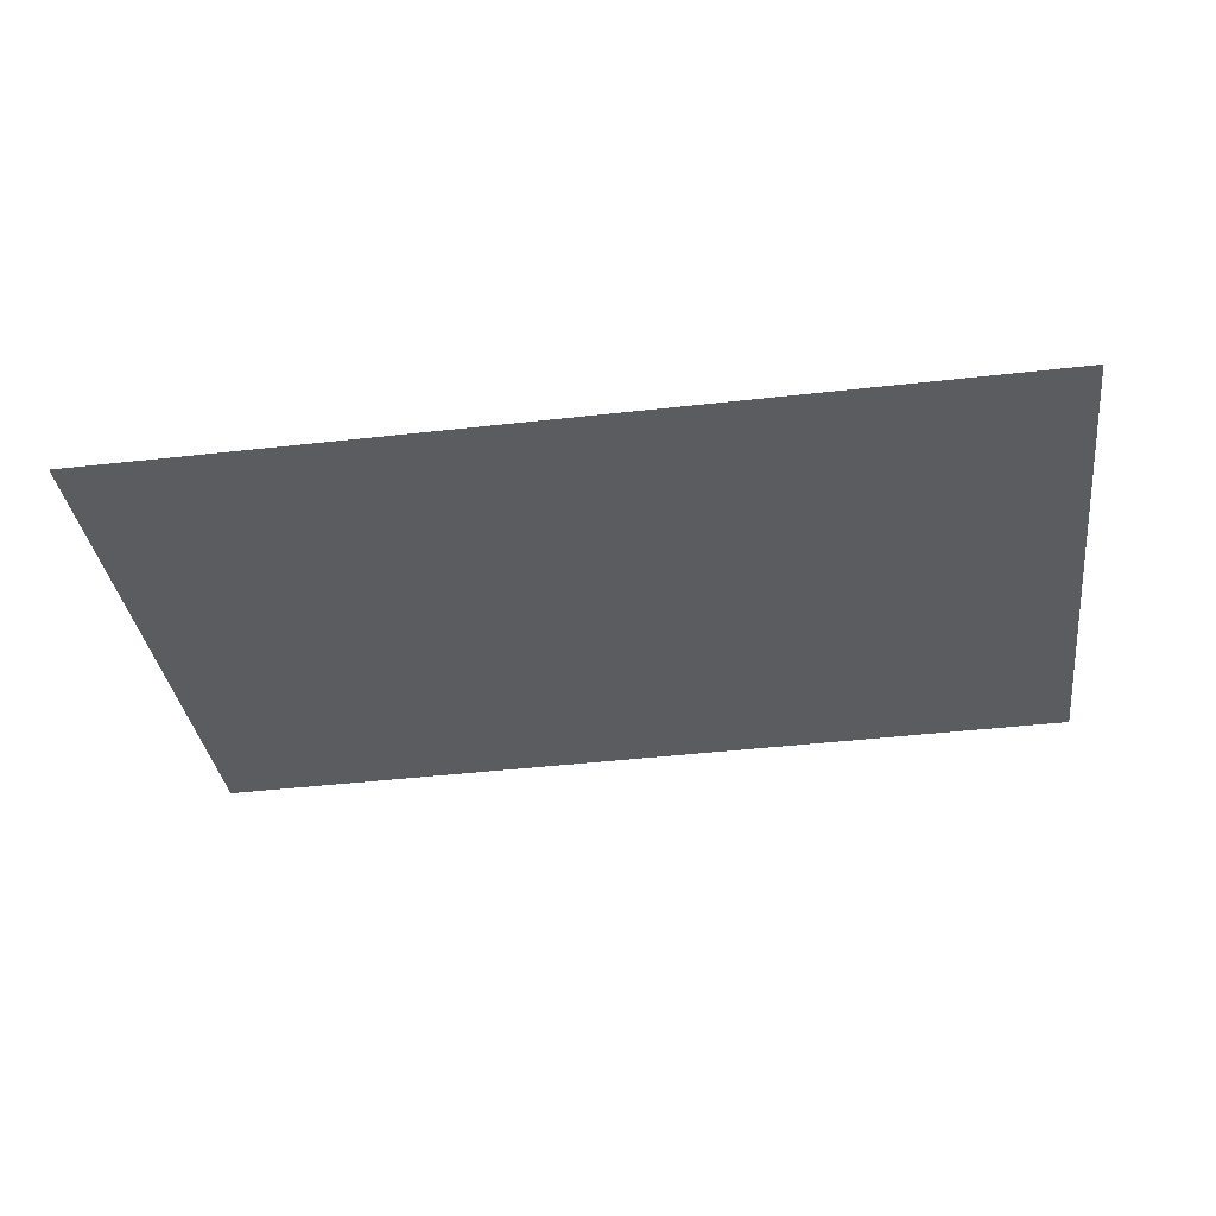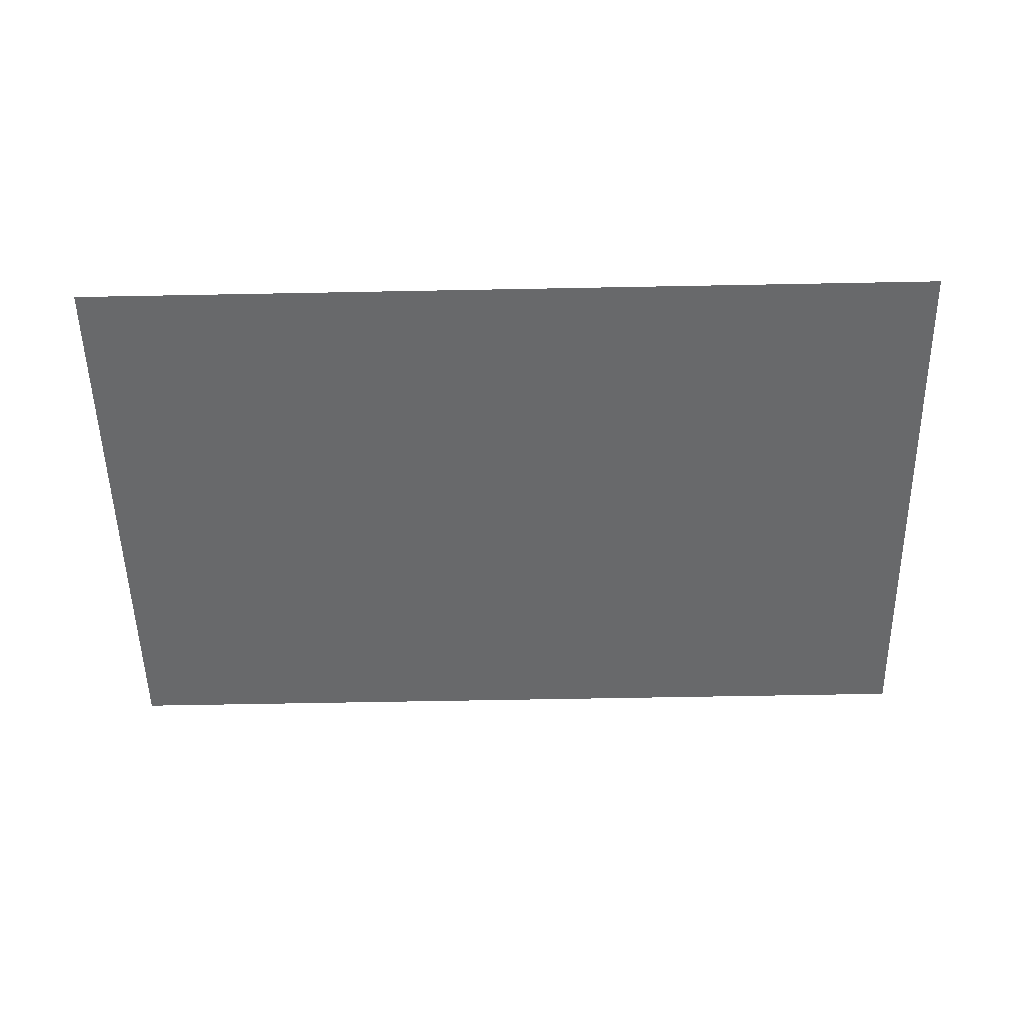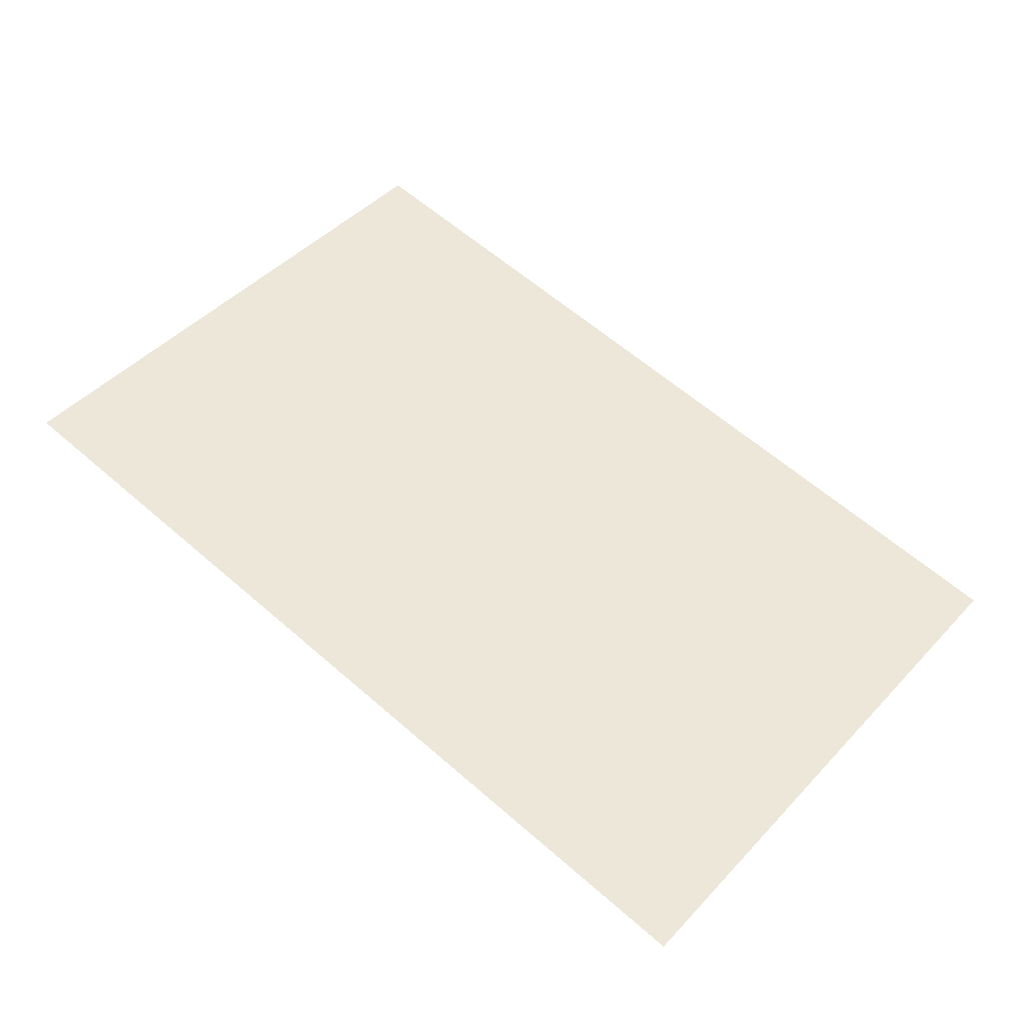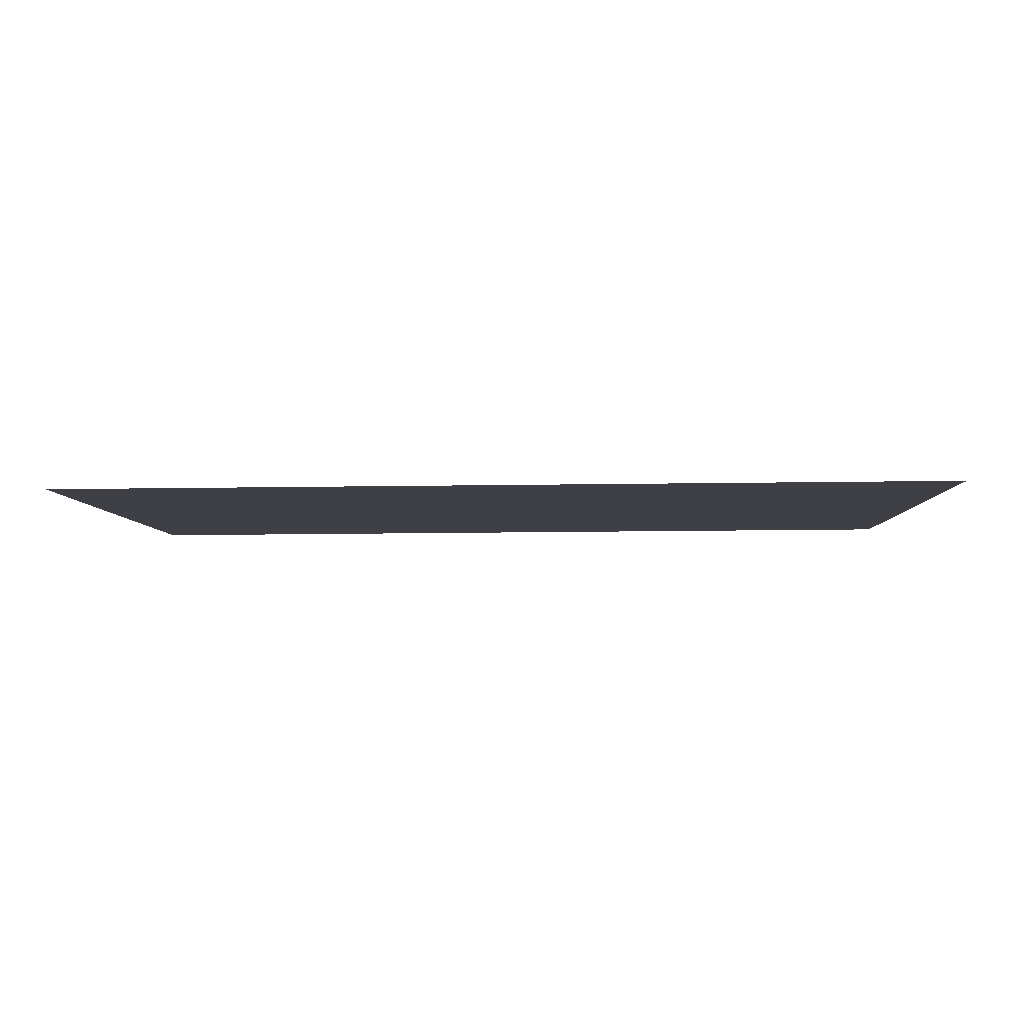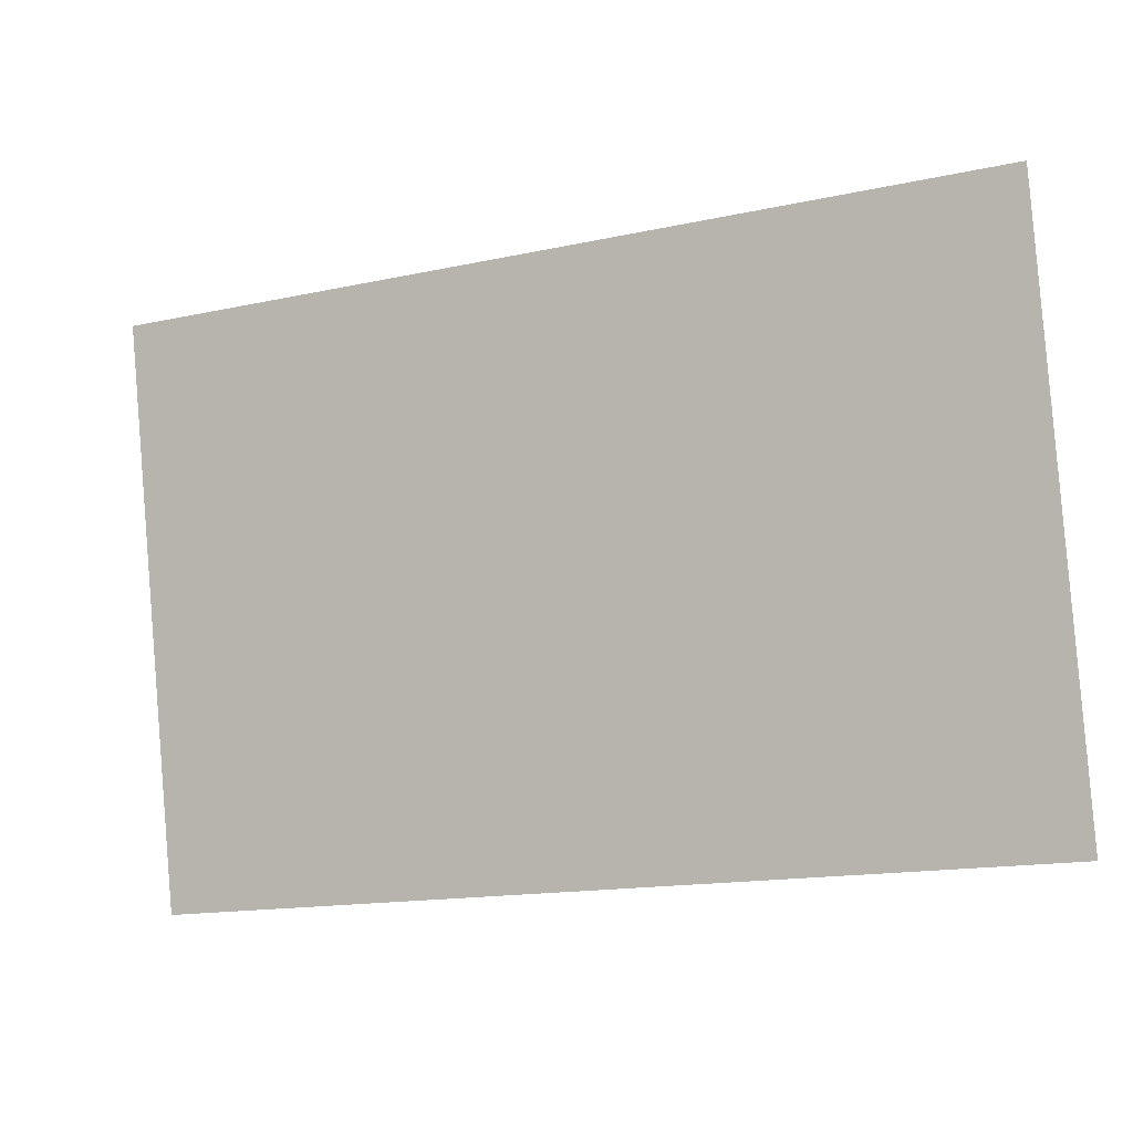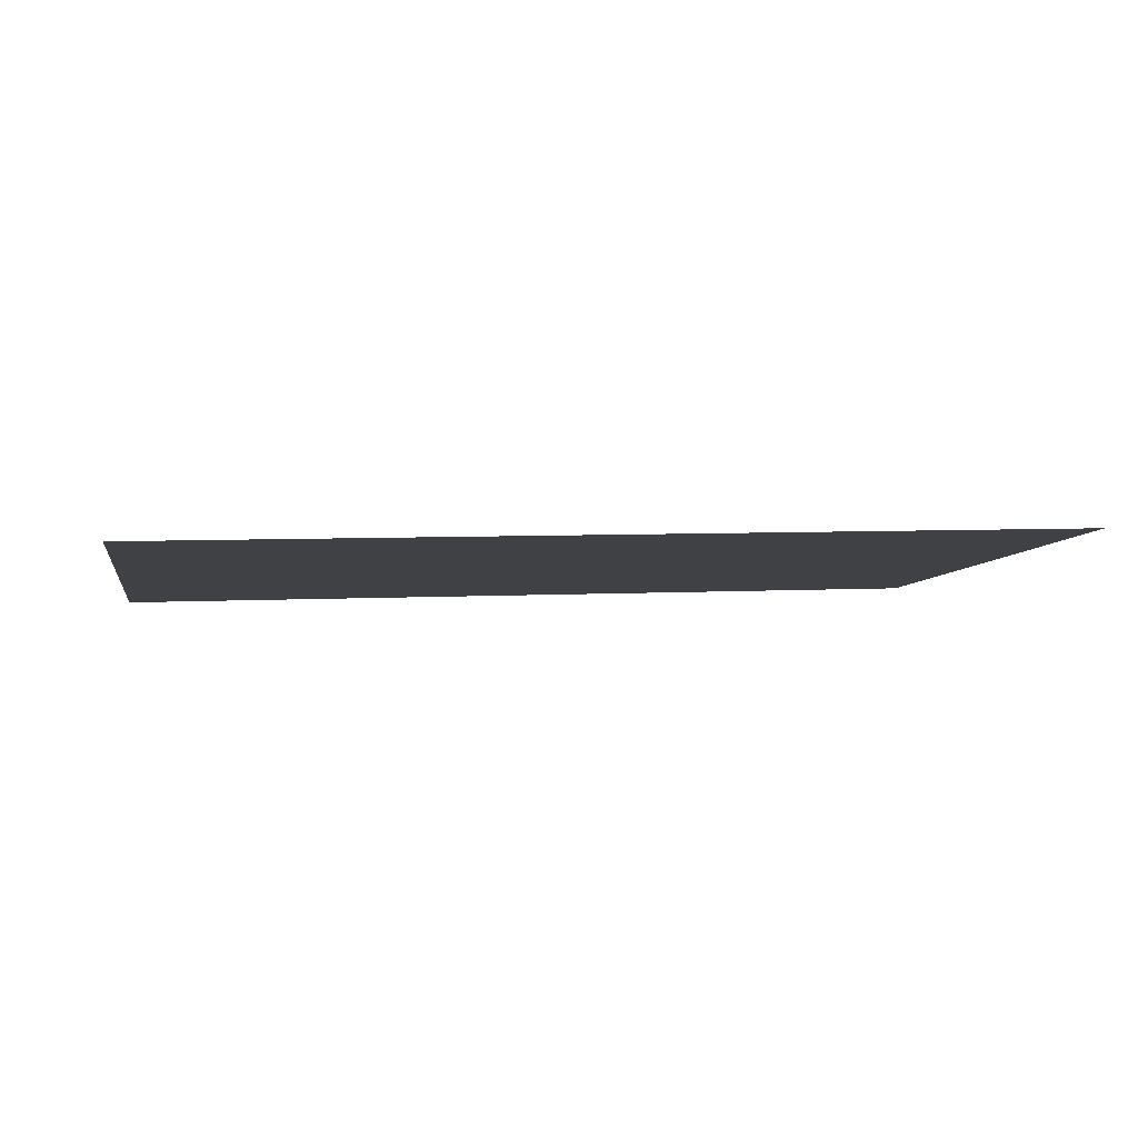
<metadata>
{"format":"obj","ext":"obj","renderer":"f3d","projection":"perspective","resolution":1024,"background":"white","views":[{"elev":-44.9,"azim":-172.6,"up":"+Z"},{"elev":-63.7,"azim":-178.9,"up":"+Z"},{"elev":61.5,"azim":41.5,"up":"+Z"},{"elev":-16.3,"azim":-178.2,"up":"+Z"},{"elev":-15.2,"azim":-155.0,"up":"+Y"},{"elev":5.2,"azim":-10.2,"up":"+Z"}]}
</metadata>
<code>
o Monitor-Display2_Cube.005
v -1.48 0.4666 0.5413
v -1.48 2.39 0.1638
v 1.48 2.39 0.1638
v 1.48 0.4666 0.5413
v -1.48 0.4951 0.6866
v -1.48 2.418 0.3091
v 1.48 2.418 0.3091
v 1.48 0.4951 0.6866
v -1.416 0.5575 0.6744
v -1.416 2.356 0.3213
v 1.416 2.356 0.3213
v 1.416 0.5575 0.6744
v -1.416 0.5524 0.6485
v -1.416 2.351 0.2955
v 1.416 2.351 0.2955
v 1.416 0.5524 0.6485
v -1.5 2.389 0.3149
v -1.5 0.496 0.5355
v 1.5 0.5245 0.6808
v 1.5 2.36 0.1696
v -1.5 0.5245 0.6808
v -1.5 2.36 0.1696
v 1.5 2.389 0.3149
v 1.5 0.496 0.5355
v 1.45 2.438 0.3052
v -1.45 2.41 0.16
v -1.45 0.4755 0.6905
v 1.45 0.447 0.5452
v -1.45 0.447 0.5452
v 1.45 0.4755 0.6905
v 1.45 2.41 0.16
v -1.45 2.438 0.3052
v -1.113 0.8263 0.3276
v -1.113 1.695 0.1571
v 1.113 1.695 0.1571
v 1.113 0.8263 0.3276
v -1.128 0.8504 0.3229
v 1.128 1.671 0.1618
v -1.128 1.671 0.1618
v 1.128 0.8504 0.3229
v -1.091 1.704 0.1553
v 1.091 0.8174 0.3293
v -1.091 0.8174 0.3293
v 1.091 1.704 0.1553
v 0.5977 0.4755 0.6905
v 0.5977 0.447 0.5452
v 1.434 0.3947 0.5733
v 1.434 0.4232 0.7186
v 0.6745 0.4232 0.7186
v 0.6745 0.3947 0.5733
v 1.406 0.3674 0.588
v 1.406 0.3959 0.7332
v 0.6963 0.3959 0.7332
v 0.6963 0.3674 0.588
v -0.25 1.361 0.2227
v 0.25 1.361 0.2227
v -0.25 1.346 0.1866
v 0.25 1.346 0.1866
v -0.25 1.318 0.159
v 0.25 1.318 0.159
v -0.25 1.282 0.1439
v 0.25 1.282 0.1439
v -0.25 1.243 0.1438
v 0.25 1.243 0.1438
v -0.25 1.207 0.1587
v 0.25 1.207 0.1587
v -0.25 1.18 0.1862
v 0.25 1.18 0.1862
v -0.25 1.165 0.2222
v 0.25 1.165 0.2222
v -0.25 1.164 0.2612
v 0.25 1.164 0.2612
v -0.2678 1.345 0.2257
v 0.2678 1.345 0.2257
v -0.2678 1.333 0.1952
v 0.2678 1.333 0.1952
v -0.2678 1.31 0.1719
v 0.2678 1.31 0.1719
v -0.2678 1.279 0.1592
v 0.2678 1.279 0.1592
v -0.2678 1.246 0.1591
v 0.2678 1.246 0.1591
v -0.2678 1.216 0.1716
v 0.2678 1.216 0.1716
v -0.2678 1.192 0.1949
v 0.2678 1.192 0.1949
v -0.2678 1.18 0.2253
v 0.2678 1.18 0.2253
v -0.2678 1.18 0.2582
v 0.2678 1.18 0.2582
f 17 6 2 22
f 25 7 3 31
f 19 8 4 24
f 27 5 1 29
f 15 16 12 11
f 16 13 9 12
f 13 14 10 9
f 14 15 11 10
f 6 32 26 2
f 8 30 28 4
f 5 21 18 1
f 7 23 20 3
f 23 19 24 20
f 32 25 31 26
f 21 17 22 18
f 45 27 29 46
f 30 8 12
f 19 12 8
f 27 9 5
f 9 21 5
f 17 10 6
f 10 32 6
f 25 11 7
f 23 7 11
f 23 11 12 19
f 21 9 10 17
f 32 10 11 25
f 38 35 3 20
f 31 3 35 44
f 44 41 26 31
f 22 2 34 39
f 42 36 4 28
f 39 37 18 22
f 41 34 2 26
f 24 4 36 40
f 29 1 33 43
f 46 42 28
f 40 38 20 24
f 37 33 1 18
f 38 40 36 35
f 42 44 35 36
f 44 42 43 41
f 37 39 34 33
f 41 43 33 34
f 43 42 46 29
f 45 12 9 27
f 12 45 30
f 45 46 50 49
f 48 47 28 30
f 49 50 54 53
f 52 51 47 48
f 52 53 54 51
f 53 52 48 49
f 48 30 45 49
f 81 83 79
f 77 79 83 85
f 75 77 85 87
f 73 75 87 89
f 82 80 84
f 80 78 86 84
f 76 74 90 88
f 78 76 88 86
f 50 47 51 54
f 28 47 50 46
f 55 56 58 57
f 57 58 60 59
f 59 60 62 61
f 61 62 64 63
f 63 64 66 65
f 65 66 68 67
f 67 68 70 69
f 69 70 72 71
f 55 57 75 73
f 63 65 83 81
f 57 59 77 75
f 68 66 84 86
f 67 69 87 85
f 62 60 78 80
f 61 63 81 79
f 64 62 80 82
f 69 71 89 87
f 70 68 86 88
f 59 61 79 77
f 60 58 76 78
f 65 67 85 83
f 66 64 82 84
f 58 56 74 76
f 72 70 88 90
o Monitor-Stand2_Cube.004
v -0.2232 0.2238 -0.08193
v -0.2232 0.7544 -0.04283
v 0.2232 0.7544 -0.04283
v 0.2232 0.2238 -0.08193
v -0.2232 0.2238 0.1346
v -0.2232 0.7302 0.1297
v 0.2232 0.7302 0.1297
v 0.2232 0.2238 0.1346
v -0.1982 0.7276 0.1478
v 0.1982 0.7276 0.1478
v 0.1982 0.757 -0.06097
v -0.1982 0.757 -0.06097
v 0.1982 0.2238 0.1573
v -0.1982 0.2238 0.1573
v -0.1982 0.2238 -0.1047
v 0.1982 0.2238 -0.1047
v -0.2232 0.1027 -0.1281
v 0.2232 0.1027 -0.1281
v -0.2232 0.1027 0.1422
v 0.2232 0.1027 0.1422
v 0.1982 0.1027 0.1707
v -0.1982 0.1027 0.1707
v -0.1982 0.1027 -0.1565
v 0.1982 0.1027 -0.1565
v -0.2232 0.06737 -0.1688
v 0.2232 0.06737 -0.1688
v -0.2232 0.06737 0.1507
v 0.2232 0.06737 0.1507
v 0.1982 0.06737 0.1843
v -0.1982 0.06737 0.1843
v -0.1982 0.06737 -0.2024
v 0.1982 0.06737 -0.2024
v -0 0.06382 1e-06
v -0 0.06382 0.5153
v -0 0.04543 0.5321
v 0.1454 0.06382 0.5054
v 0.1501 0.04543 0.5219
v 0.2852 0.06382 0.476
v 0.2945 0.04543 0.4916
v 0.414 0.06382 0.4284
v 0.4275 0.04543 0.4424
v 0.5269 0.06382 0.3643
v 0.5441 0.04543 0.3763
v 0.6196 0.06382 0.2863
v 0.6398 0.04543 0.2956
v 0.6885 0.06382 0.1972
v 0.711 0.04543 0.2036
v 0.7309 0.06382 0.1005
v 0.7547 0.04543 0.1038
v 0.7452 0.06382 1e-06
v 0.7695 0.04543 1e-06
v 0.7309 0.06382 -0.1005
v 0.7547 0.04543 -0.1038
v 0.6885 0.06382 -0.1972
v 0.711 0.04543 -0.2036
v 0.6196 0.06382 -0.2863
v 0.6398 0.04543 -0.2956
v 0.5269 0.06382 -0.3643
v 0.5441 0.04543 -0.3763
v 0.414 0.06382 -0.4284
v 0.4275 0.04543 -0.4424
v 0.2852 0.06382 -0.476
v 0.2945 0.04543 -0.4916
v 0.1454 0.06382 -0.5054
v 0.1501 0.04543 -0.5219
v -0 0.06382 -0.5153
v -0 0.04543 -0.5321
v -0.1454 0.06382 -0.5054
v -0.1501 0.04543 -0.5219
v -0.2852 0.06382 -0.476
v -0.2945 0.04543 -0.4916
v -0.414 0.06382 -0.4284
v -0.4275 0.04543 -0.4424
v -0.5269 0.06382 -0.3643
v -0.5441 0.04543 -0.3763
v -0.6196 0.06382 -0.2863
v -0.6398 0.04543 -0.2956
v -0.6885 0.06382 -0.1972
v -0.711 0.04543 -0.2036
v -0.7309 0.06382 -0.1005
v -0.7547 0.04543 -0.1038
v -0.7452 0.06382 1e-06
v -0.7695 0.04543 1e-06
v -0.7309 0.06382 0.1005
v -0.7547 0.04543 0.1038
v -0.6885 0.06382 0.1972
v -0.711 0.04543 0.2036
v -0.6196 0.06382 0.2863
v -0.6398 0.04543 0.2956
v -0.5269 0.06382 0.3643
v -0.5441 0.04543 0.3763
v -0.414 0.06382 0.4284
v -0.4275 0.04543 0.4424
v -0.2852 0.06382 0.476
v -0.2945 0.04543 0.4916
v -0.1454 0.06382 0.5054
v -0.1501 0.04543 0.5219
v -0 1e-06 1e-06
v -0 1e-06 0.5321
v 0.1501 1e-06 0.5219
v 0.2945 1e-06 0.4916
v 0.4275 1e-06 0.4424
v 0.5441 1e-06 0.3763
v 0.6398 1e-06 0.2956
v 0.711 1e-06 0.2036
v 0.7547 1e-06 0.1038
v 0.7695 1e-06 1e-06
v 0.7547 1e-06 -0.1038
v 0.711 1e-06 -0.2036
v 0.6398 1e-06 -0.2956
v 0.5441 1e-06 -0.3763
v 0.4275 1e-06 -0.4424
v 0.2945 1e-06 -0.4916
v 0.1501 1e-06 -0.5219
v -0 1e-06 -0.5321
v -0.1501 1e-06 -0.5219
v -0.2945 1e-06 -0.4916
v -0.4275 1e-06 -0.4424
v -0.5441 1e-06 -0.3763
v -0.6398 1e-06 -0.2956
v -0.711 1e-06 -0.2036
v -0.7547 1e-06 -0.1038
v -0.7695 1e-06 1e-06
v -0.7547 1e-06 0.1038
v -0.711 1e-06 0.2036
v -0.6398 1e-06 0.2956
v -0.5441 1e-06 0.3763
v -0.4275 1e-06 0.4424
v -0.2945 1e-06 0.4916
v -0.1501 1e-06 0.5219
v -0.1855 1.053 0.06864
v 0.1855 1.053 0.06864
v -0.1855 1.017 0.1719
v 0.1855 1.017 0.1719
v -0.1648 1.013 0.1827
v 0.1648 1.013 0.1827
v 0.1648 1.057 0.05778
v -0.1648 1.057 0.05778
v -0.1855 1.26 0.1916
v 0.1855 1.26 0.1916
v -0.1855 1.224 0.2542
v 0.1855 1.224 0.2542
v -0.1648 1.22 0.2607
v 0.1648 1.22 0.2607
v 0.1648 1.264 0.185
v -0.1648 1.264 0.185
f 95 96 92 91
f 99 100 226 225
f 97 98 94 93
f 103 104 112 111
f 106 101 93 94
f 104 99 96 95
f 93 101 227 222
f 101 102 228 227
f 91 105 113 107
f 105 106 114 113
f 91 92 102 105
f 105 102 101 106
f 98 97 100 103
f 103 100 99 104
f 111 112 120 119
f 107 113 121 115
f 113 114 122 121
f 98 103 111 110
f 106 94 108 114
f 104 95 109 112
f 94 98 110 108
f 95 91 107 109
f 110 111 119 118
f 114 108 116 122
f 112 109 117 120
f 108 110 118 116
f 109 107 115 117
f 123 124 126
f 123 126 128
f 123 128 130
f 123 130 132
f 123 132 134
f 123 134 136
f 123 136 138
f 123 138 140
f 123 140 142
f 123 142 144
f 123 144 146
f 123 146 148
f 123 148 150
f 123 150 152
f 123 152 154
f 123 154 156
f 123 156 158
f 123 158 160
f 123 160 162
f 123 162 164
f 123 164 166
f 123 166 168
f 123 168 170
f 123 170 172
f 123 172 174
f 123 174 176
f 123 176 178
f 123 178 180
f 123 180 182
f 123 182 184
f 123 184 186
f 123 186 124
f 188 190 189
f 188 191 190
f 188 192 191
f 188 193 192
f 188 194 193
f 188 195 194
f 188 196 195
f 188 197 196
f 188 198 197
f 188 199 198
f 188 200 199
f 188 201 200
f 188 202 201
f 188 203 202
f 188 204 203
f 188 205 204
f 188 206 205
f 188 207 206
f 188 208 207
f 188 209 208
f 188 210 209
f 188 211 210
f 188 212 211
f 188 213 212
f 188 214 213
f 188 215 214
f 188 216 215
f 188 217 216
f 188 218 217
f 188 219 218
f 188 220 219
f 188 189 220
f 225 226 234 233
f 222 227 235 230
f 227 228 236 235
f 96 99 225 223
f 102 92 221 228
f 97 93 222 224
f 100 97 224 226
f 92 96 223 221
f 223 225 233 231
f 228 221 229 236
f 224 222 230 232
f 226 224 232 234
f 221 223 231 229
f 139 137 195 196
f 124 125 127 126
f 161 159 206 207
f 126 127 129 128
f 183 181 217 218
f 128 129 131 130
f 153 151 202 203
f 130 131 133 132
f 131 129 191 192
f 132 133 135 134
f 127 125 189 190
f 134 135 137 136
f 175 173 213 214
f 136 137 139 138
f 125 187 220 189
f 138 139 141 140
f 145 143 198 199
f 140 141 143 142
f 167 165 209 210
f 142 143 145 144
f 137 135 194 195
f 144 145 147 146
f 159 157 205 206
f 146 147 149 148
f 181 179 216 217
f 148 149 151 150
f 151 149 201 202
f 150 151 153 152
f 129 127 190 191
f 152 153 155 154
f 173 171 212 213
f 154 155 157 156
f 143 141 197 198
f 156 157 159 158
f 165 163 208 209
f 158 159 161 160
f 187 185 219 220
f 160 161 163 162
f 157 155 204 205
f 162 163 165 164
f 135 133 193 194
f 164 165 167 166
f 179 177 215 216
f 166 167 169 168
f 149 147 200 201
f 168 169 171 170
f 171 169 211 212
f 170 171 173 172
f 141 139 196 197
f 172 173 175 174
f 163 161 207 208
f 174 175 177 176
f 185 183 218 219
f 176 177 179 178
f 155 153 203 204
f 178 179 181 180
f 133 131 192 193
f 180 181 183 182
f 177 175 214 215
f 182 183 185 184
f 147 145 199 200
f 184 185 187 186
f 169 167 210 211
f 186 187 125 124
o Monitor-Case2_Cube.003
v -1.416 0.5524 0.6485
v -1.416 2.351 0.2955
v 1.416 2.351 0.2955
v 1.416 0.5524 0.6485
f 240 239 238 237

</code>
